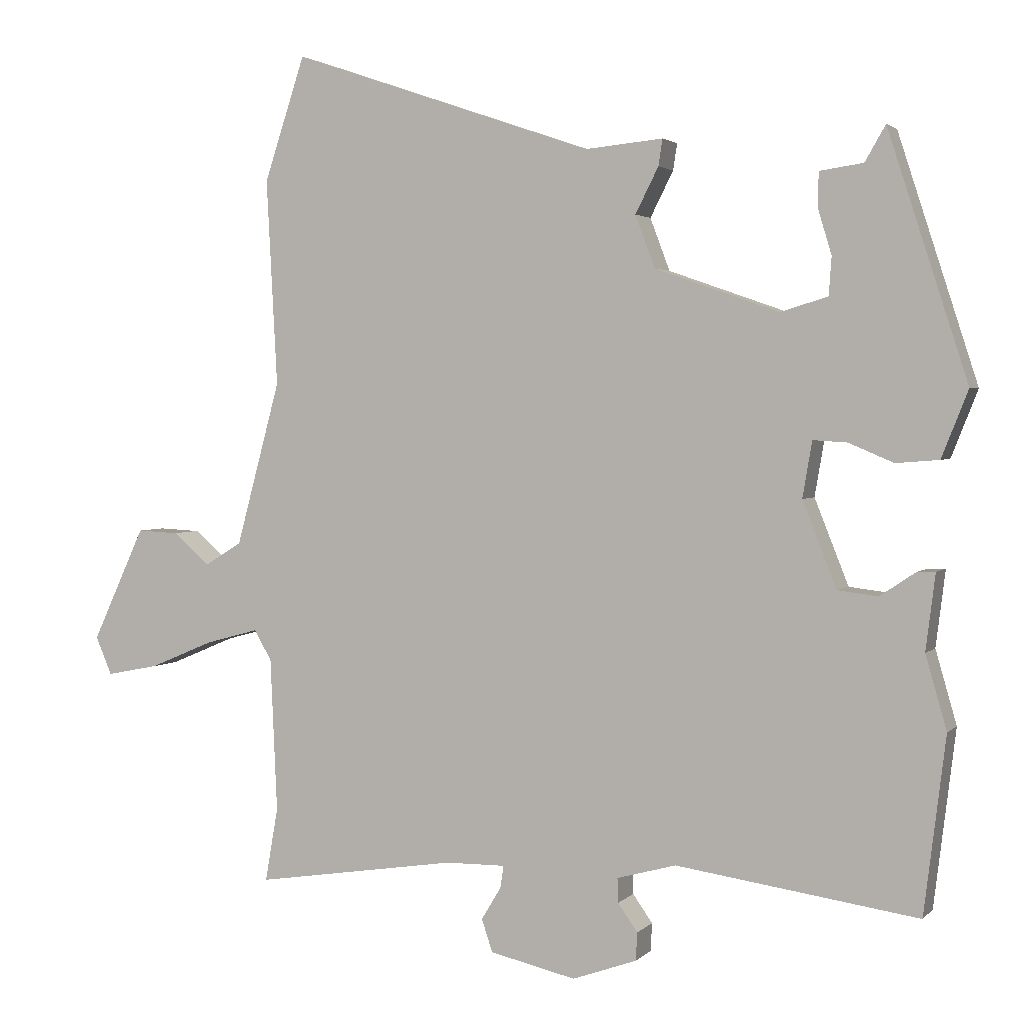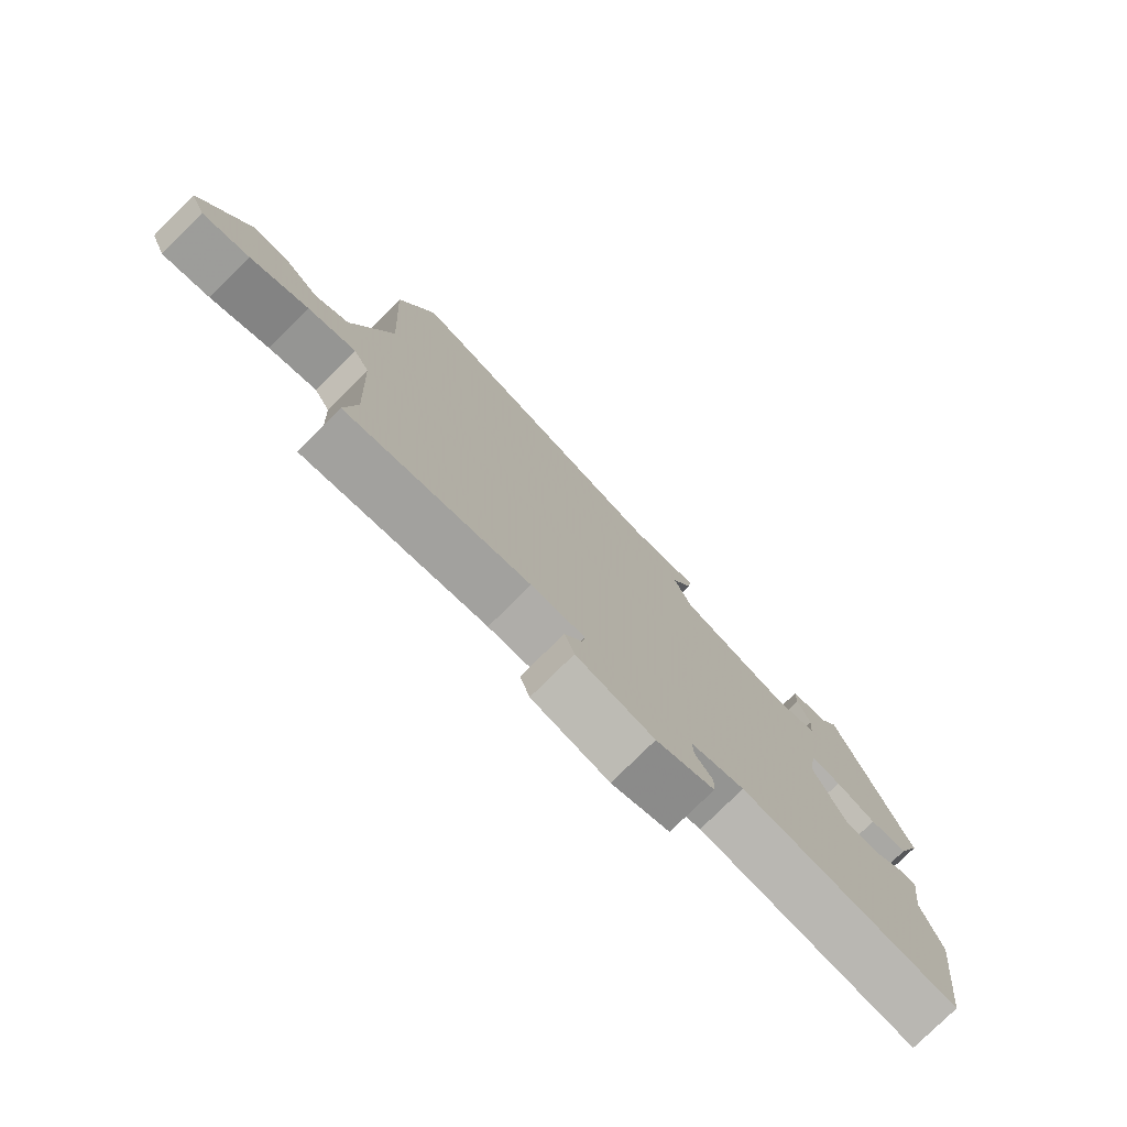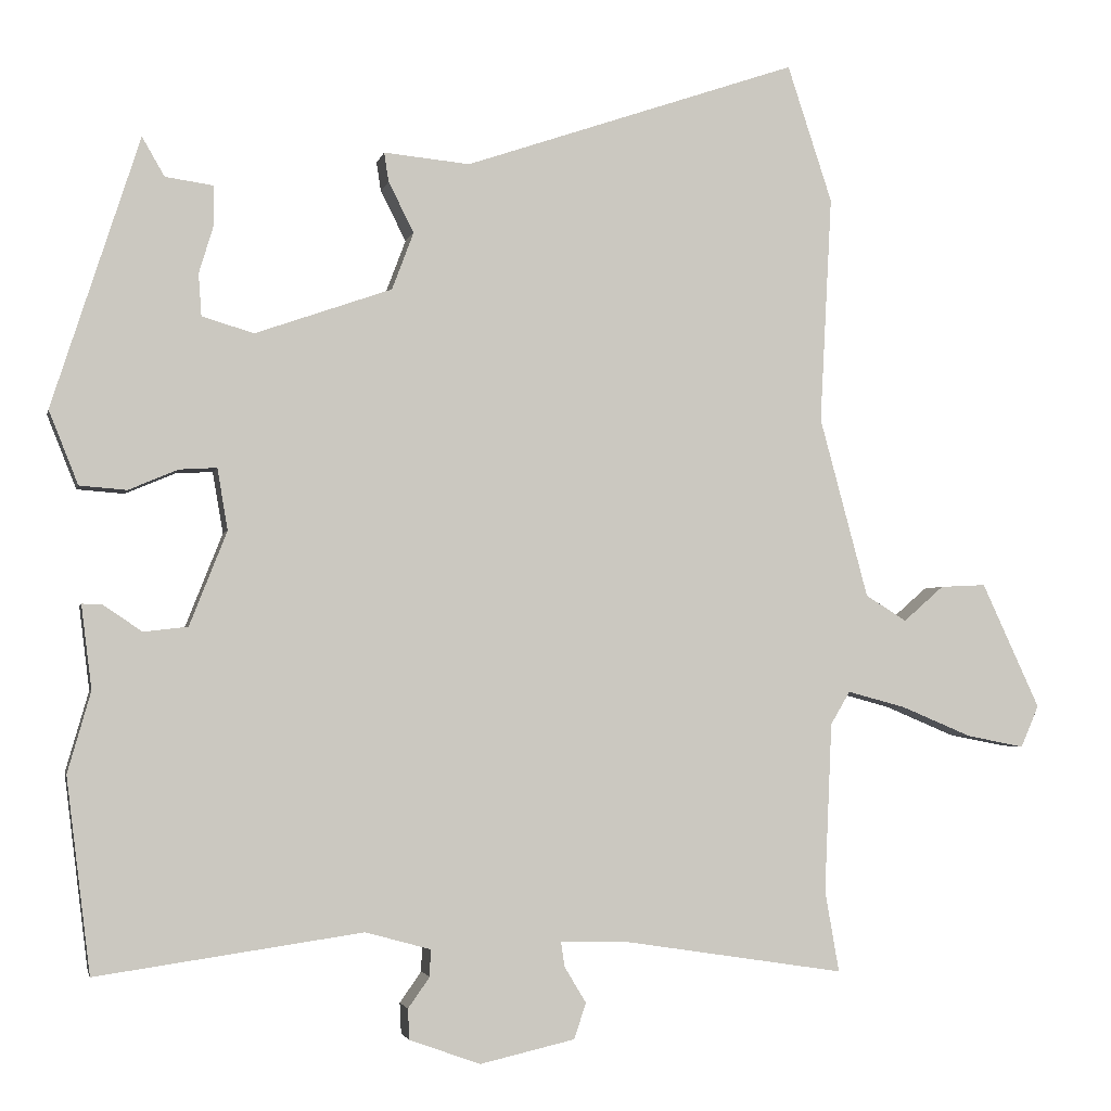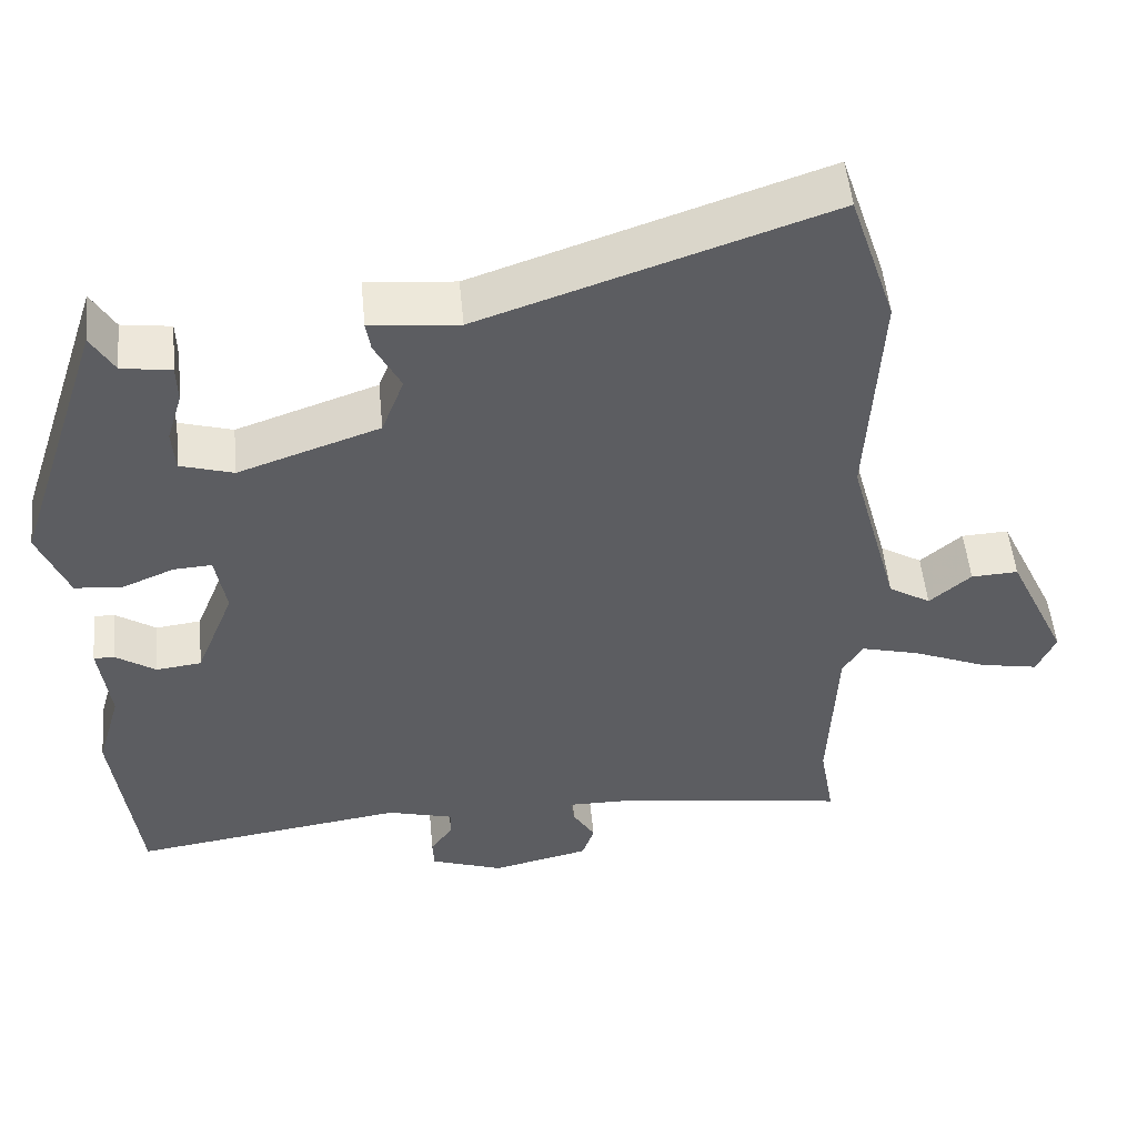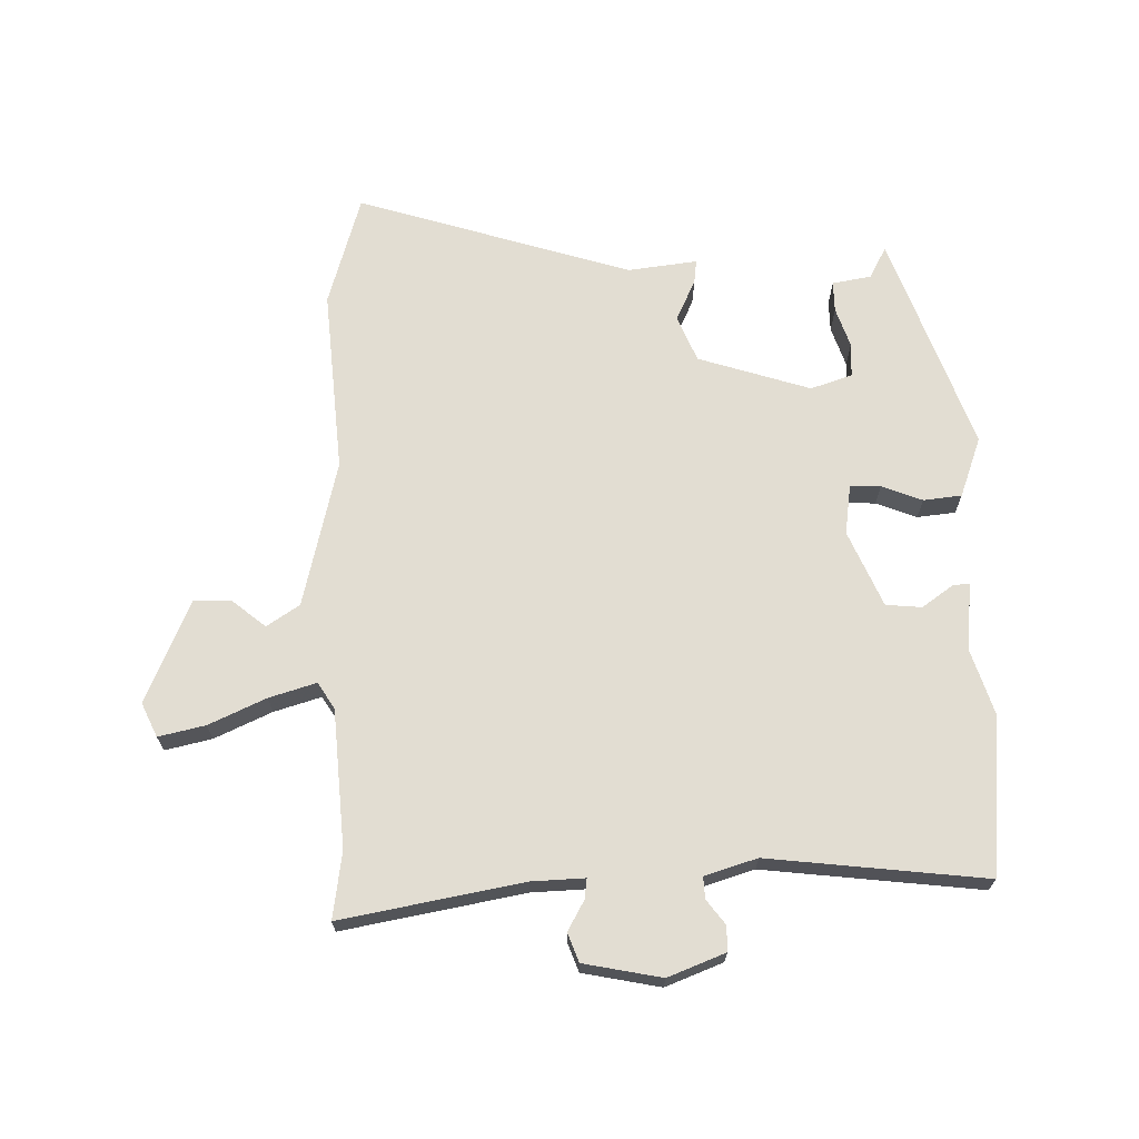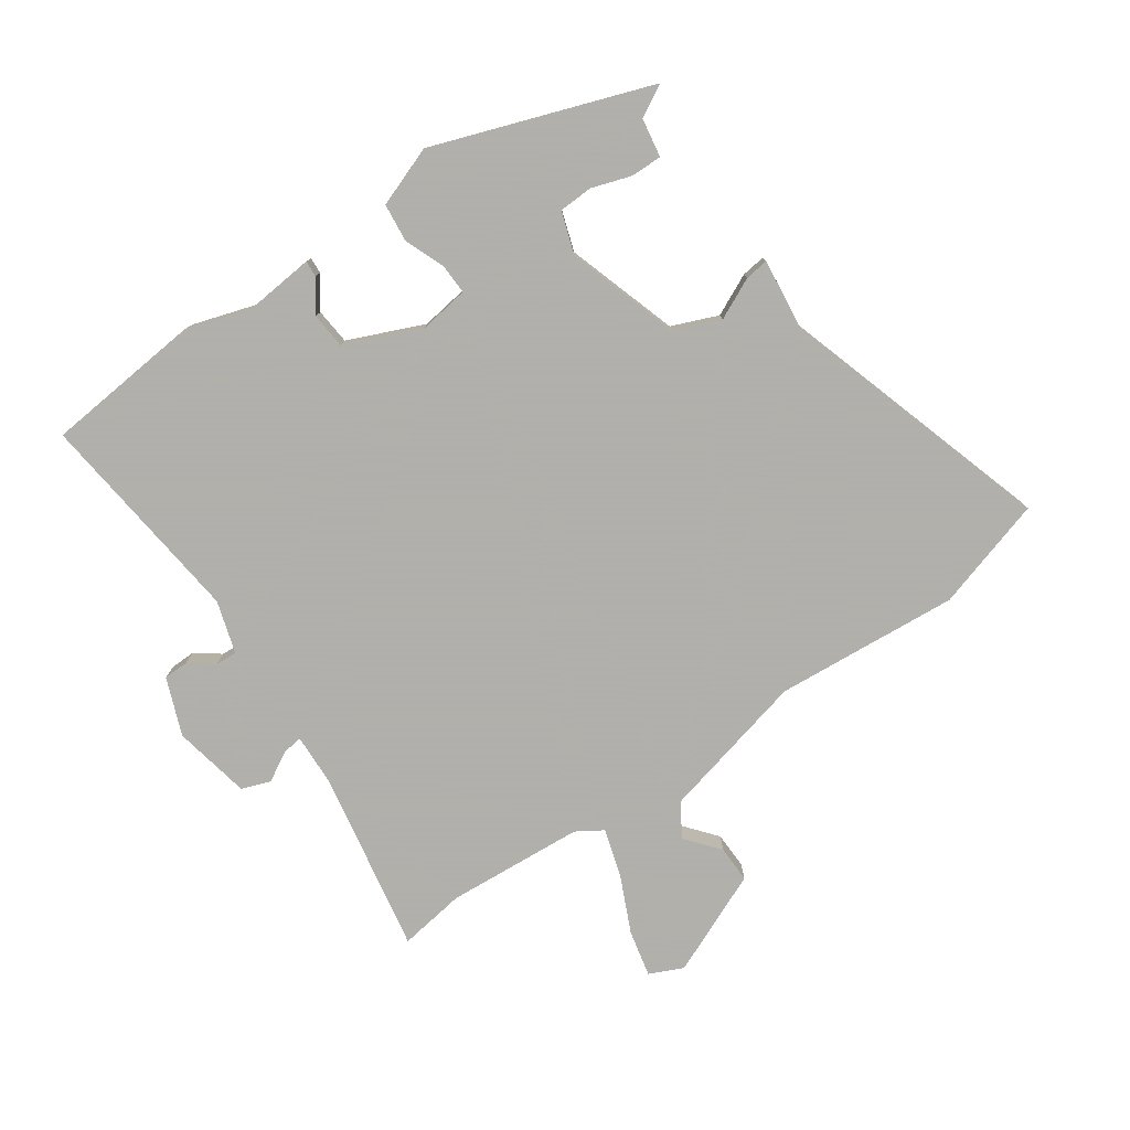
<metadata>
{"format":"obj","ext":"obj","renderer":"f3d","projection":"perspective","resolution":1024,"background":"white","views":[{"elev":2.5,"azim":-159.1,"up":"+Z"},{"elev":-77.8,"azim":134.8,"up":"+Z"},{"elev":-2.8,"azim":-12.1,"up":"+Z"},{"elev":52.1,"azim":-5.5,"up":"+Z"},{"elev":68.3,"azim":177.1,"up":"+Y"},{"elev":-78.4,"azim":-56.9,"up":"+Y"}]}
</metadata>
<code>
v -0.433 0.07 0.522
v -0.403 0.07 0.47
v -0.339 0.07 0.461
v -0.338 0.07 0.41
v -0.358 0.07 0.344
v -0.354 0.07 0.288
v -0.285 0.07 0.267
v -0.102 0.07 0.331
v -0.073 0.07 0.408
v -0.107 0.07 0.475
v -0.113 0.07 0.514
v 0.002 0.07 0.503
v 0.449 0.07 0.656
v 0.509 0.07 0.473
v 0.493 0.07 0.169
v 0.558 0.07 -0.072
v 0.613 0.07 -0.106
v 0.667 0.07 -0.059
v 0.728 0.07 -0.056
v 0.806 0.07 -0.224
v 0.782 0.07 -0.28
v 0.705 0.07 -0.265
v 0.61 0.07 -0.225
v 0.532 0.07 -0.204
v 0.506 0.07 -0.248
v 0.496 0.07 -0.475
v 0.515 0.07 -0.584
v 0.216 0.07 -0.538
v 0.128 0.07 -0.537
v 0.133 0.07 -0.57
v 0.162 0.07 -0.618
v 0.146 0.07 -0.666
v 0.019 0.07 -0.695
v -0.076 0.07 -0.661
v -0.078 0.07 -0.62
v -0.049 0.07 -0.579
v -0.048 0.07 -0.543
v -0.135 0.07 -0.519
v -0.491 0.07 -0.57
v -0.523 0.07 -0.31
v -0.492 0.07 -0.202
v -0.506 0.07 -0.09
v -0.479 0.07 -0.091
v -0.427 0.07 -0.126
v -0.368 0.07 -0.119
v -0.318 0.07 0.007
v -0.332 0.07 0.089
v -0.382 0.07 0.086
v -0.448 0.07 0.058
v -0.511 0.07 0.063
v -0.55 0.07 0.161
v -0.433 0 0.522
v -0.403 0 0.47
v -0.339 0 0.461
v -0.338 0 0.41
v -0.358 0 0.344
v -0.354 0 0.288
v -0.285 0 0.267
v -0.102 0 0.331
v -0.073 0 0.408
v -0.107 0 0.475
v -0.113 0 0.514
v 0.002 0 0.503
v 0.449 0 0.656
v 0.509 0 0.473
v 0.493 0 0.169
v 0.558 0 -0.072
v 0.613 0 -0.106
v 0.667 0 -0.059
v 0.728 0 -0.056
v 0.806 0 -0.224
v 0.782 0 -0.28
v 0.705 0 -0.265
v 0.61 0 -0.225
v 0.532 0 -0.204
v 0.506 0 -0.248
v 0.496 0 -0.475
v 0.515 0 -0.584
v 0.216 0 -0.538
v 0.128 0 -0.537
v 0.133 0 -0.57
v 0.162 0 -0.618
v 0.146 0 -0.666
v 0.019 0 -0.695
v -0.076 0 -0.661
v -0.078 0 -0.62
v -0.049 0 -0.579
v -0.048 0 -0.543
v -0.135 0 -0.519
v -0.491 0 -0.57
v -0.523 0 -0.31
v -0.492 0 -0.202
v -0.506 0 -0.09
v -0.479 0 -0.091
v -0.427 0 -0.126
v -0.368 0 -0.119
v -0.318 0 0.007
v -0.332 0 0.089
v -0.382 0 0.086
v -0.448 0 0.058
v -0.511 0 0.063
v -0.55 0 0.161
f 51 1 2
f 50 51 2
f 49 50 2
f 48 49 2
f 47 48 2
f 41 42 43 44
f 41 44 45
f 40 41 45
f 39 40 45
f 38 39 45
f 37 38 45 46
f 34 35 36
f 33 34 36
f 32 33 36
f 31 32 36
f 30 31 36
f 29 30 36 37
f 26 27 28
f 25 26 28 29
f 37 46 47
f 29 37 47
f 25 29 47
f 24 25 47
f 21 22 23
f 20 21 23
f 19 20 23
f 18 19 23
f 17 18 23
f 12 13 14 15
f 12 15 16
f 11 12 16
f 10 11 16
f 9 10 16
f 8 9 16
f 23 24 47
f 17 23 47
f 16 17 47
f 8 16 47
f 7 8 47
f 2 3 4 5
f 6 7 47
f 6 47 2
f 2 5 6
f 53 52 102
f 53 102 101
f 53 101 100
f 53 100 99
f 53 99 98
f 95 94 93 92
f 96 95 92
f 96 92 91
f 96 91 90
f 96 90 89
f 97 96 89 88
f 87 86 85
f 87 85 84
f 87 84 83
f 87 83 82
f 87 82 81
f 88 87 81 80
f 79 78 77
f 80 79 77 76
f 98 97 88
f 98 88 80
f 98 80 76
f 98 76 75
f 74 73 72
f 74 72 71
f 74 71 70
f 74 70 69
f 74 69 68
f 66 65 64 63
f 67 66 63
f 67 63 62
f 67 62 61
f 67 61 60
f 67 60 59
f 98 75 74
f 98 74 68
f 98 68 67
f 98 67 59
f 98 59 58
f 56 55 54 53
f 98 58 57
f 53 98 57
f 57 56 53
f 1 52 53 2
f 2 53 54 3
f 3 54 55 4
f 4 55 56 5
f 5 56 57 6
f 6 57 58 7
f 7 58 59 8
f 8 59 60 9
f 9 60 61 10
f 10 61 62 11
f 11 62 63 12
f 12 63 64 13
f 13 64 65 14
f 14 65 66 15
f 15 66 67 16
f 16 67 68 17
f 17 68 69 18
f 18 69 70 19
f 19 70 71 20
f 20 71 72 21
f 21 72 73 22
f 22 73 74 23
f 23 74 75 24
f 24 75 76 25
f 25 76 77 26
f 26 77 78 27
f 27 78 79 28
f 28 79 80 29
f 29 80 81 30
f 30 81 82 31
f 31 82 83 32
f 32 83 84 33
f 33 84 85 34
f 34 85 86 35
f 35 86 87 36
f 36 87 88 37
f 37 88 89 38
f 38 89 90 39
f 39 90 91 40
f 40 91 92 41
f 41 92 93 42
f 42 93 94 43
f 43 94 95 44
f 44 95 96 45
f 45 96 97 46
f 46 97 98 47
f 47 98 99 48
f 48 99 100 49
f 49 100 101 50
f 50 101 102 51
f 51 102 52 1

</code>
